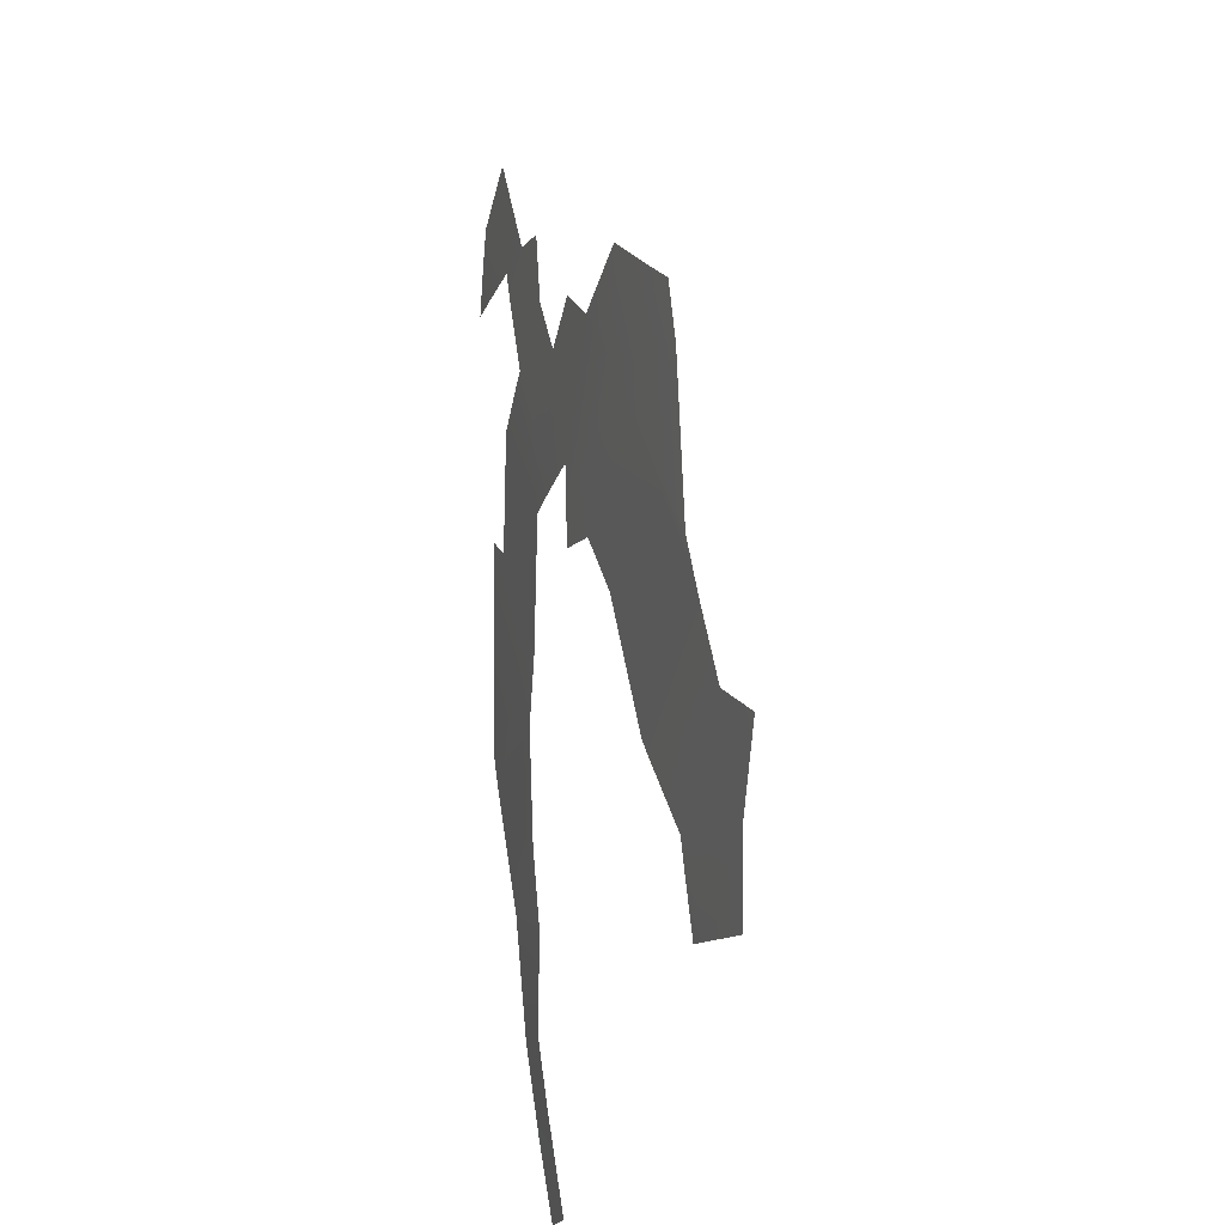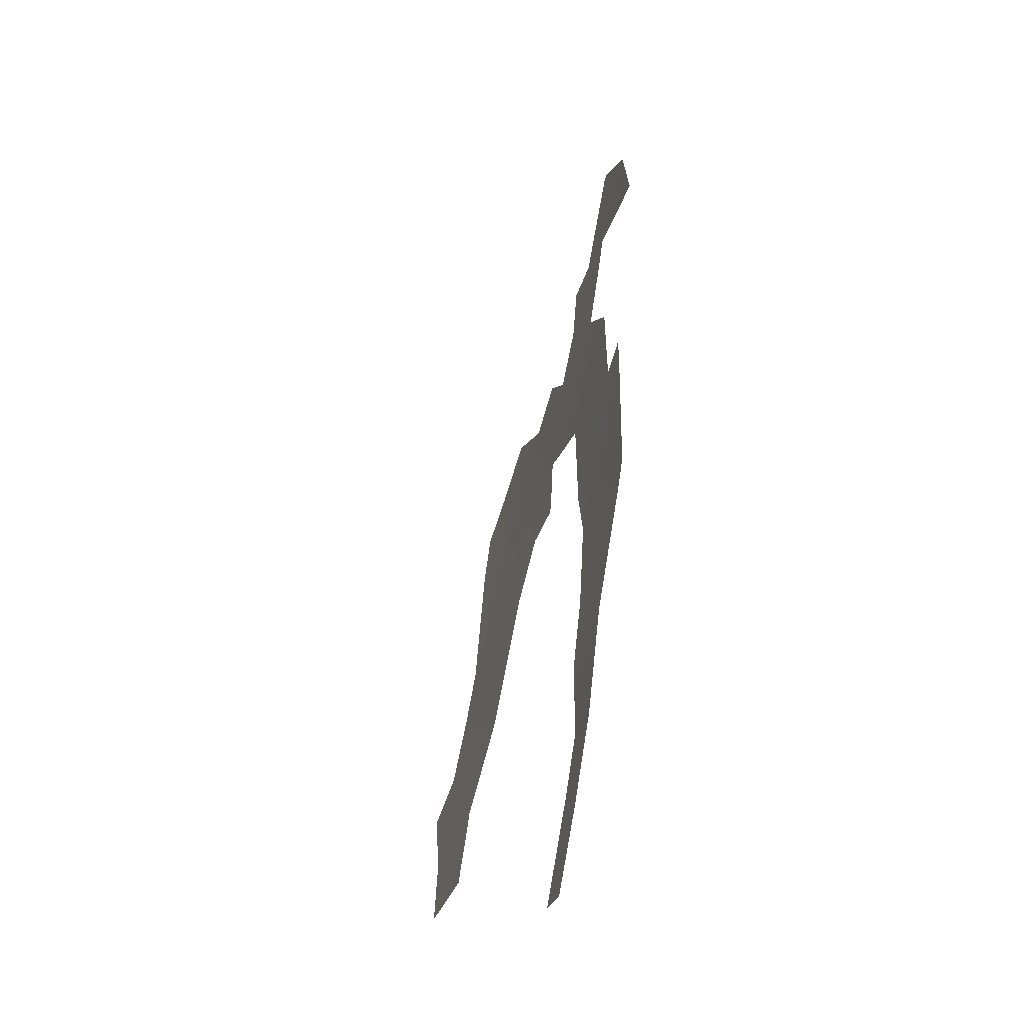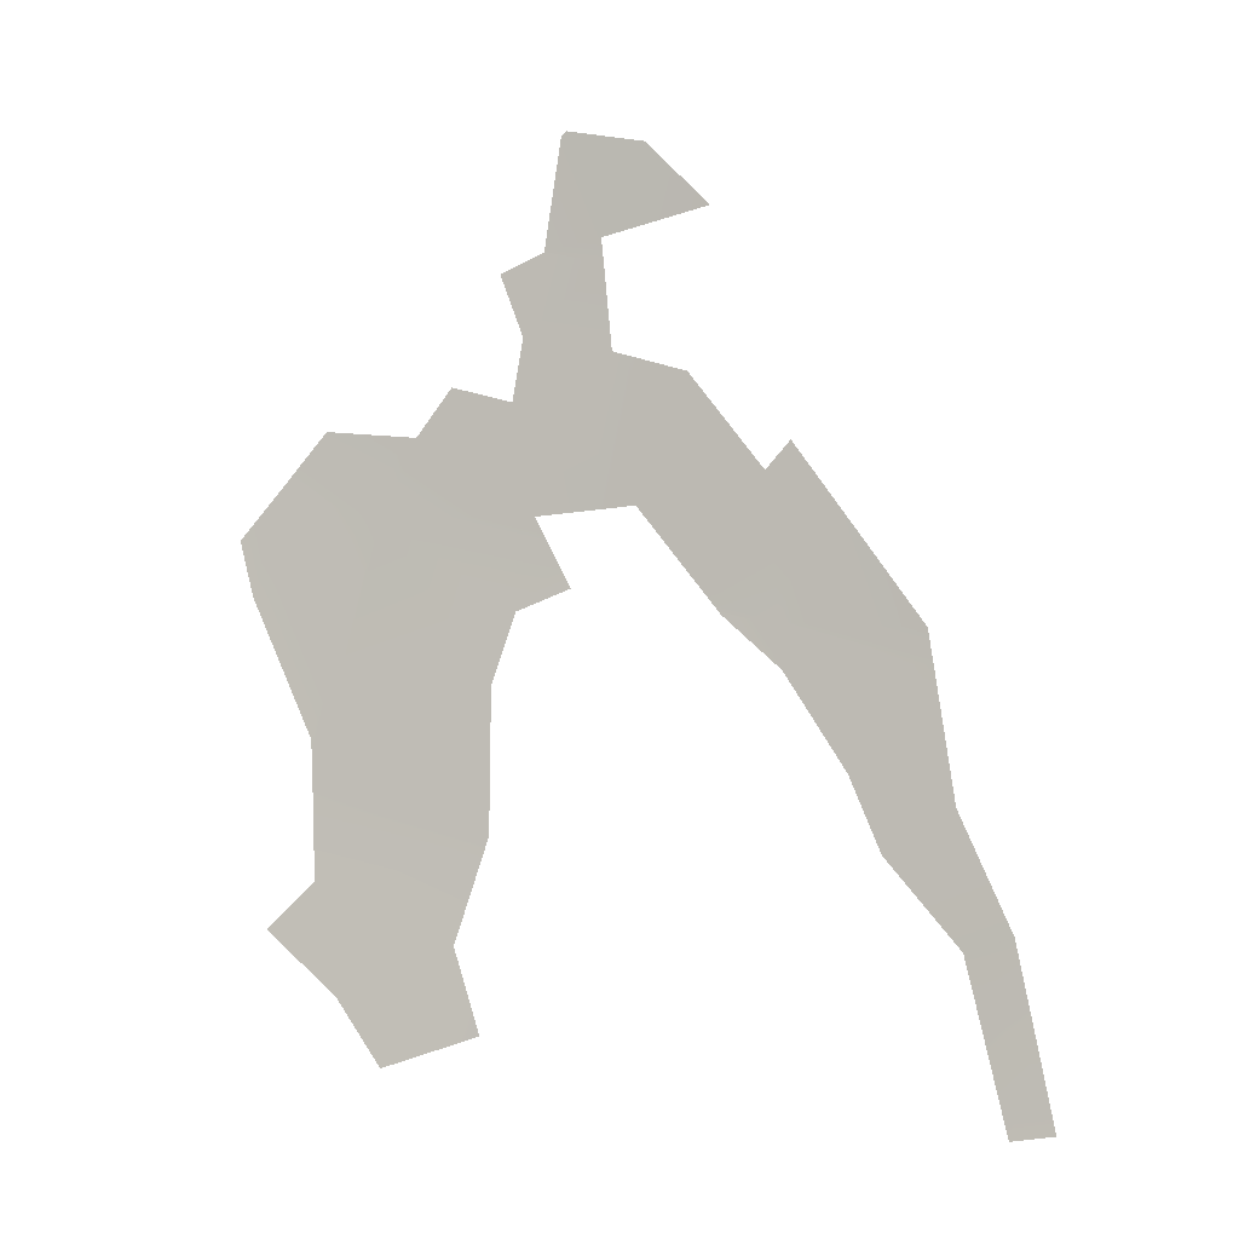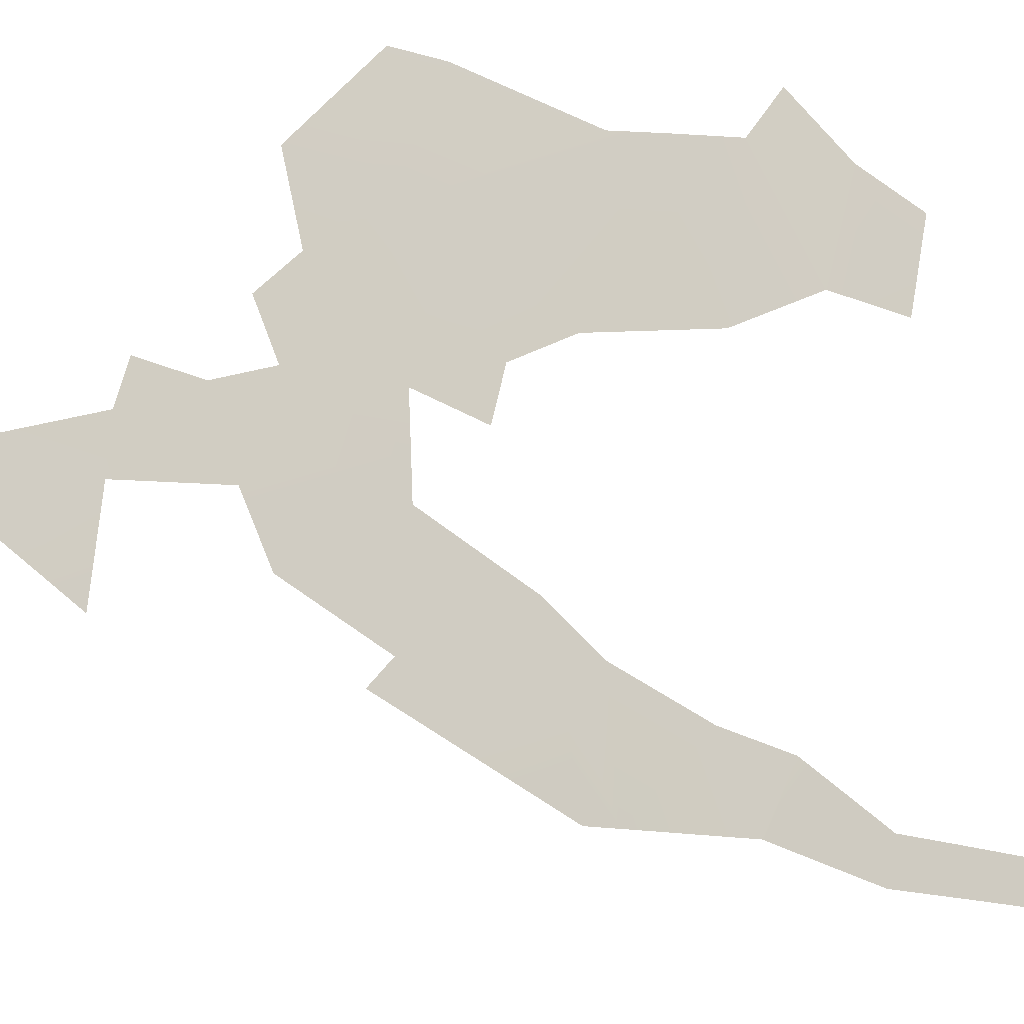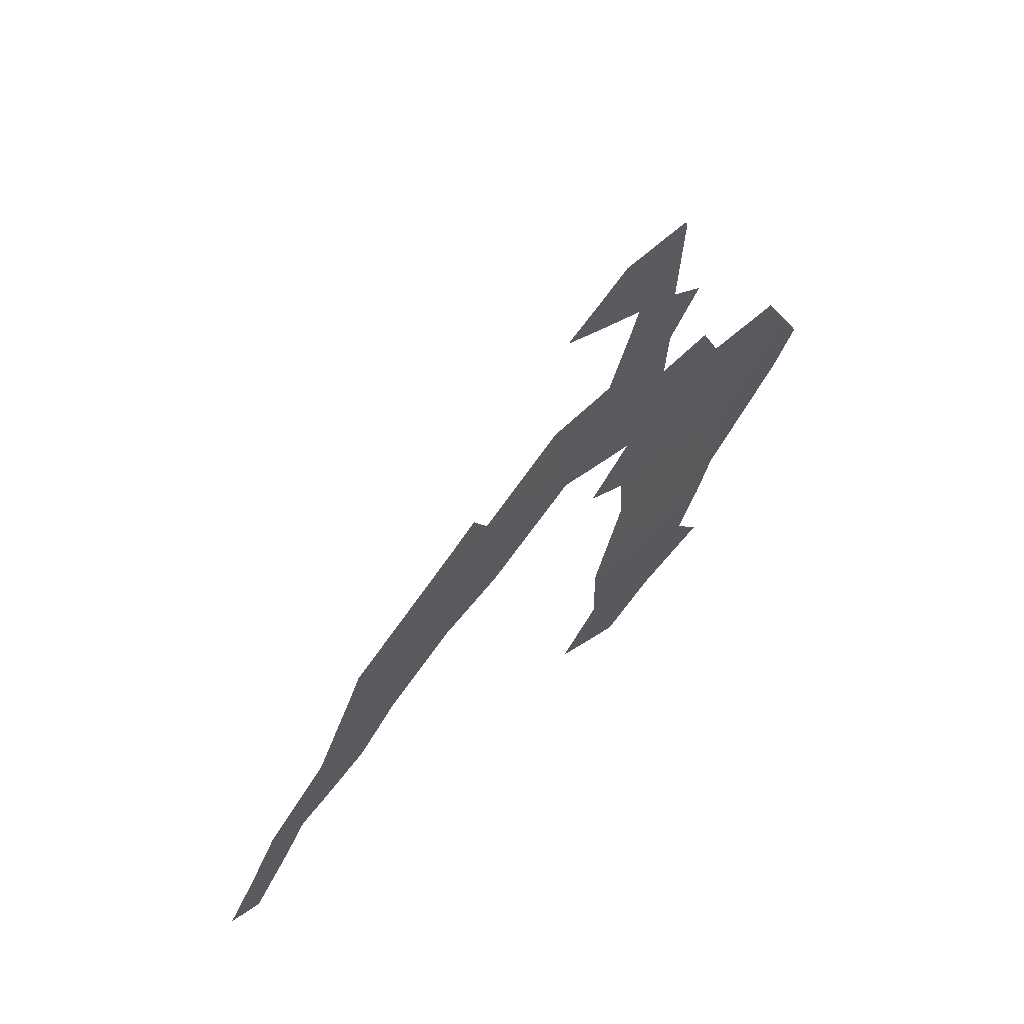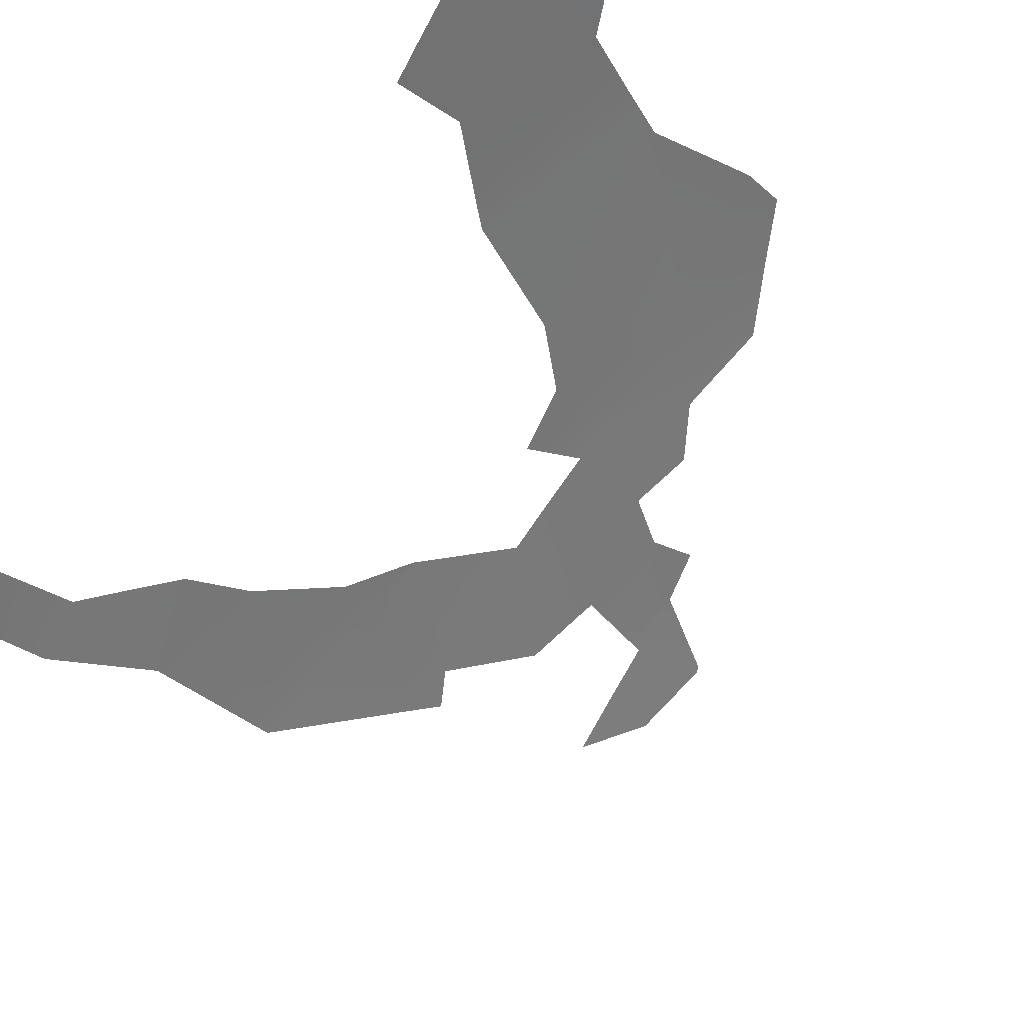
<metadata>
{"format":"obj","ext":"obj","renderer":"f3d","projection":"perspective","resolution":1024,"background":"white","views":[{"elev":-34.3,"azim":-148.6,"up":"+Z"},{"elev":-12.2,"azim":33.7,"up":"+Z"},{"elev":9.7,"azim":-27.2,"up":"+Z"},{"elev":36.3,"azim":76.1,"up":"+Y"},{"elev":48.0,"azim":91.2,"up":"+Z"},{"elev":-43.9,"azim":-151.7,"up":"+Y"}]}
</metadata>
<code>
o 0_Croatia_sphere.001
v 3.341 3.591 -0.9708
v 3.448 3.48 -1.002
v 3.312 3.62 -0.9622
v 3.293 3.591 -1.122
v 3.293 3.591 -1.123
v 3.462 3.48 -0.9495
v 3.39 3.54 -0.985
v 3.312 3.591 -1.067
v 3.35 3.591 -0.9408
v 3.486 3.423 -1.062
v 3.475 3.423 -1.097
v 3.484 3.403 -1.132
v 3.497 3.388 -1.136
v 3.348 3.536 -1.134
v 3.339 3.536 -1.16
v 3.401 3.536 -0.9651
v 3.416 3.536 -0.9094
v 3.431 3.498 -0.9968
v 3.486 3.438 -1.013
v 3.396 3.564 -0.872
v 3.412 3.548 -0.8762
v 3.433 3.536 -0.8418
v 3.429 3.536 -0.8609
v 3.311 3.589 -1.076
v 3.358 3.54 -1.091
v 3.444 3.48 -1.015
v 3.293 3.591 -1.123
v 3.311 3.567 -1.145
v 3.321 3.55 -1.169
v 3.347 3.54 -1.123
v 3.309 3.582 -1.104
v 3.351 3.527 -1.154
v 3.413 3.524 -0.9627
v 3.457 3.488 -0.9375
v 3.449 3.493 -0.9485
v 3.432 3.519 -0.9144
v 3.486 3.387 -1.17
v 3.498 3.376 -1.167
v 3.385 3.55 -0.9681
v 3.412 3.54 -0.9079
v 3.396 3.564 -0.8728
v 3.383 3.574 -0.8809
v 3.388 3.564 -0.9036
v 3.382 3.563 -0.9271
v 3.366 3.58 -0.9223
v 3.354 3.586 -0.941
v 3.298 3.627 -0.9811
v 3.3 3.619 -1.002
v 3.313 3.594 -1.053
v 3.361 3.54 -1.083
v 3.367 3.55 -1.03
v 3.377 3.548 -1.002
v 3.393 3.536 -0.9933
v 3.433 3.495 -0.9998
v 3.447 3.476 -1.018
v 3.46 3.452 -1.052
v 3.466 3.438 -1.079
v 3.486 3.423 -1.061
v 3.482 3.412 -1.11
v 3.496 3.4 -1.103
v 3.486 3.442 -1
v 3.328 3.611 -0.9397
v 3.412 3.55 -0.8672
v 3.427 3.544 -0.8327
v 3.406 3.565 -0.8289
v 3.404 3.566 -0.8308
v 3.443 3.523 -0.8554
f 36 35 33
f 1 62 9
f 5 27 4
f 28 31 30
f 14 32 15
f 13 37 12
f 41 20 21
f 1 48 3
f 51 50 8
f 54 2 26
f 55 26 2
f 60 12 59
f 61 2 6
f 63 66 64
f 22 67 23
f 6 2 35
f 2 18 35
f 33 16 17
f 18 33 35
f 35 34 6
f 17 36 33
f 1 3 62
f 14 15 28
f 15 29 28
f 28 5 4
f 24 25 31
f 25 30 31
f 30 14 28
f 28 4 31
f 13 38 37
f 17 16 40
f 16 39 44
f 40 16 44
f 39 7 1
f 1 9 46
f 46 45 44
f 43 42 41
f 1 46 39
f 46 44 39
f 44 43 40
f 43 41 21
f 40 43 21
f 1 8 49
f 49 48 1
f 48 47 3
f 1 7 52
f 7 53 52
f 24 8 50
f 8 1 51
f 50 25 24
f 1 52 51
f 54 18 2
f 10 11 57
f 10 57 58
f 57 56 58
f 2 19 55
f 19 58 56
f 55 19 56
f 11 10 60
f 60 13 12
f 59 11 60
f 61 19 2
f 22 23 64
f 23 63 64
f 63 21 20
f 20 66 63
f 66 65 64

</code>
